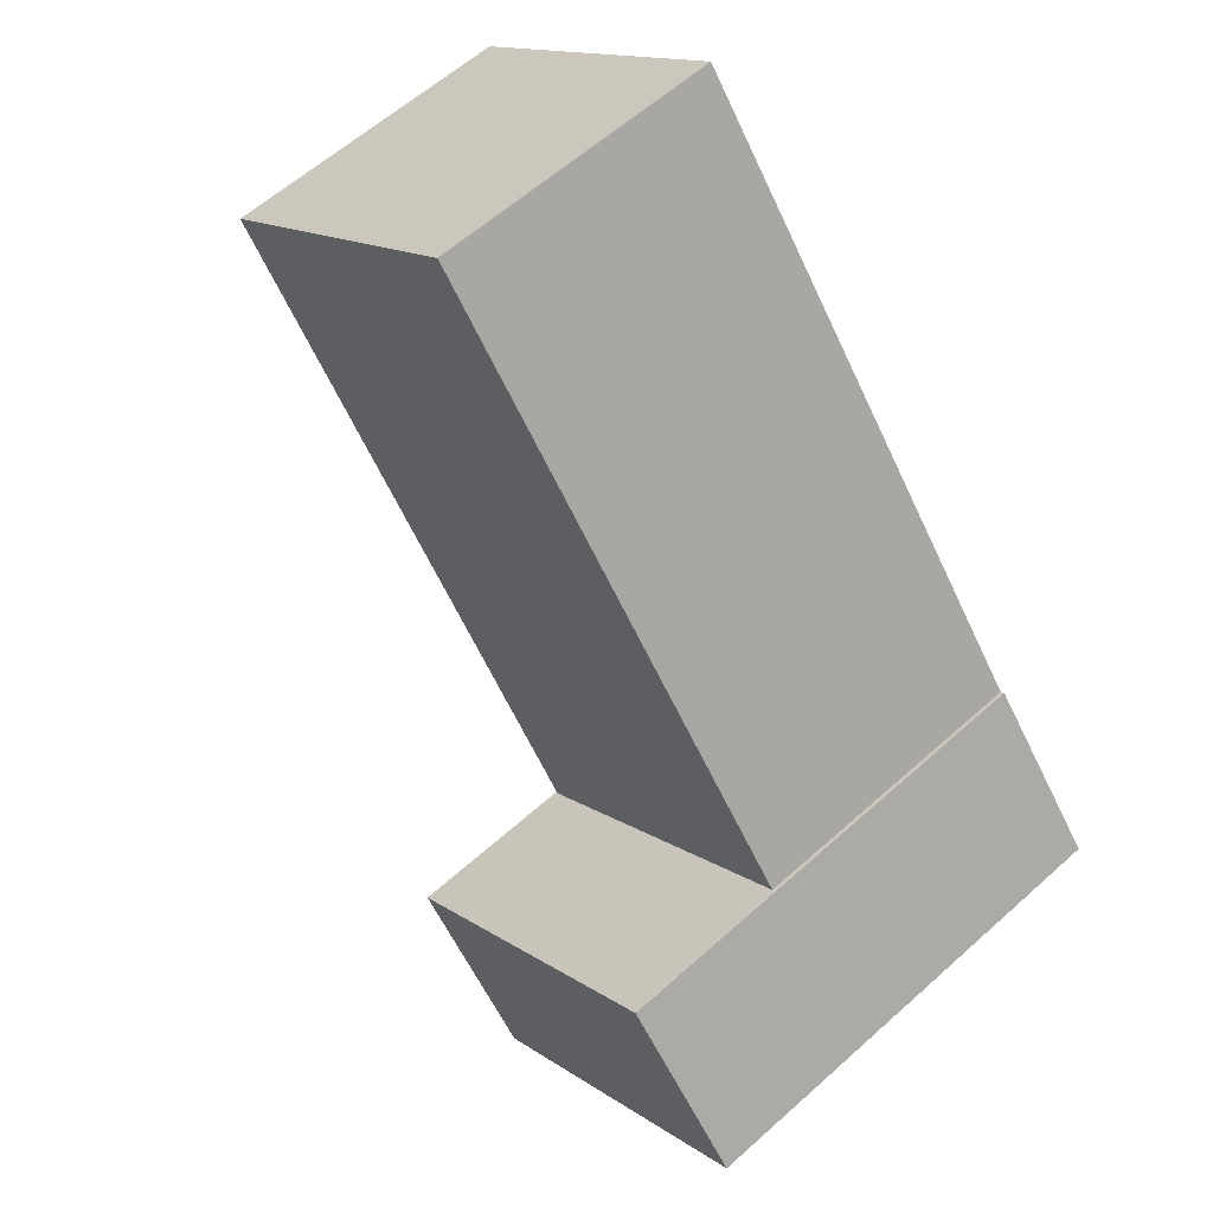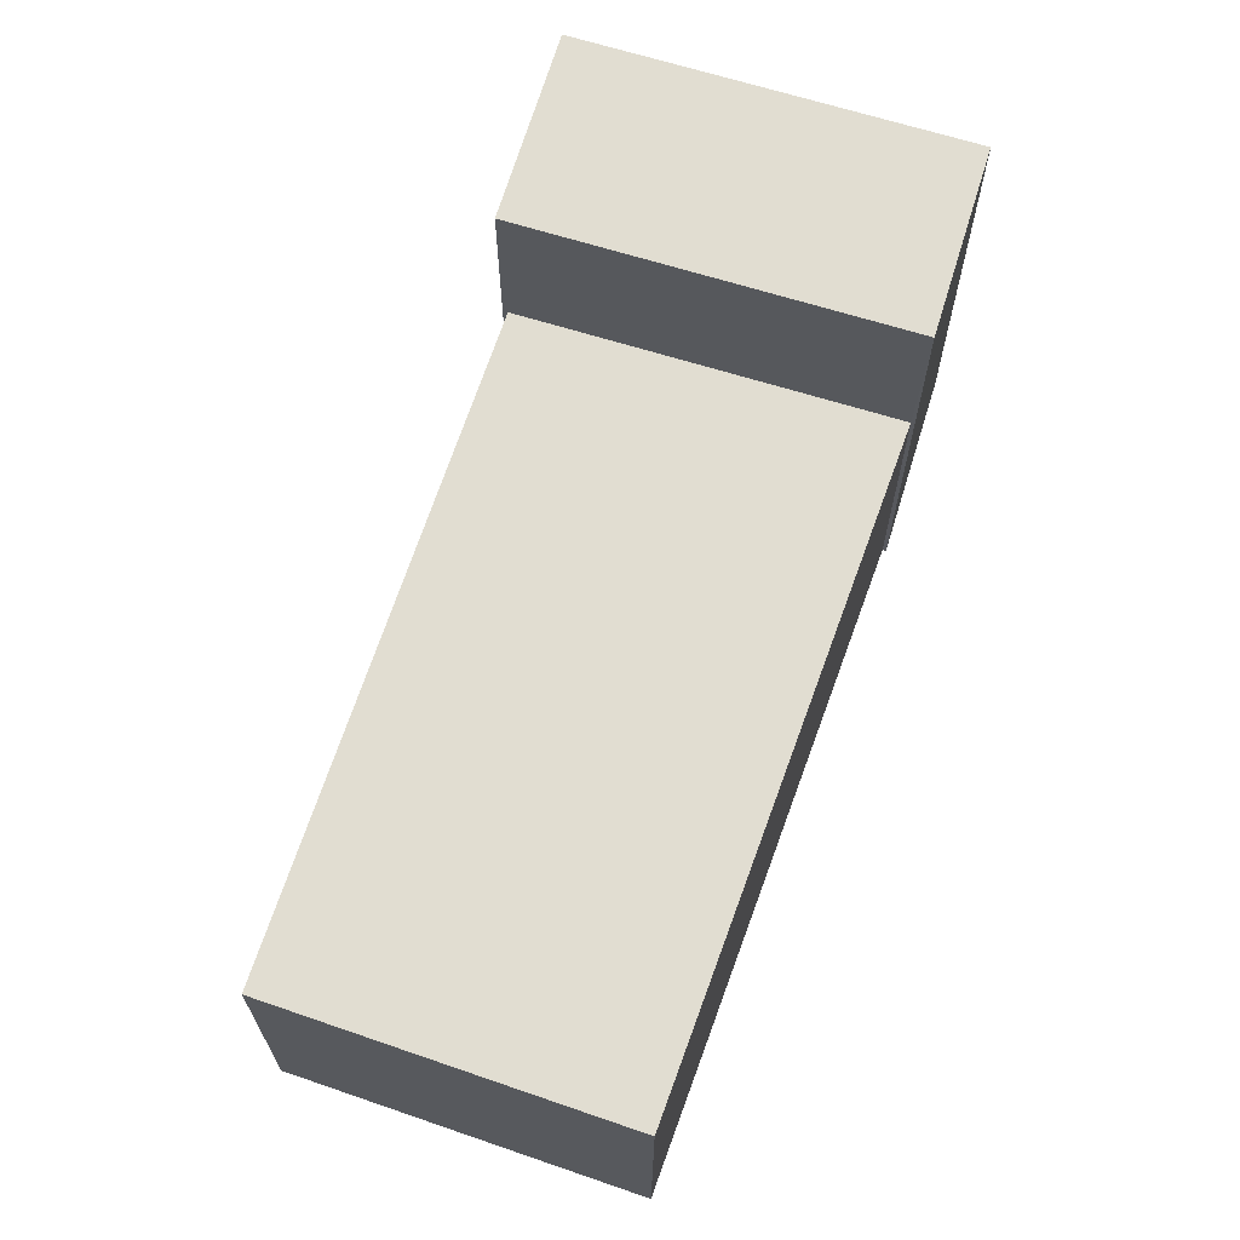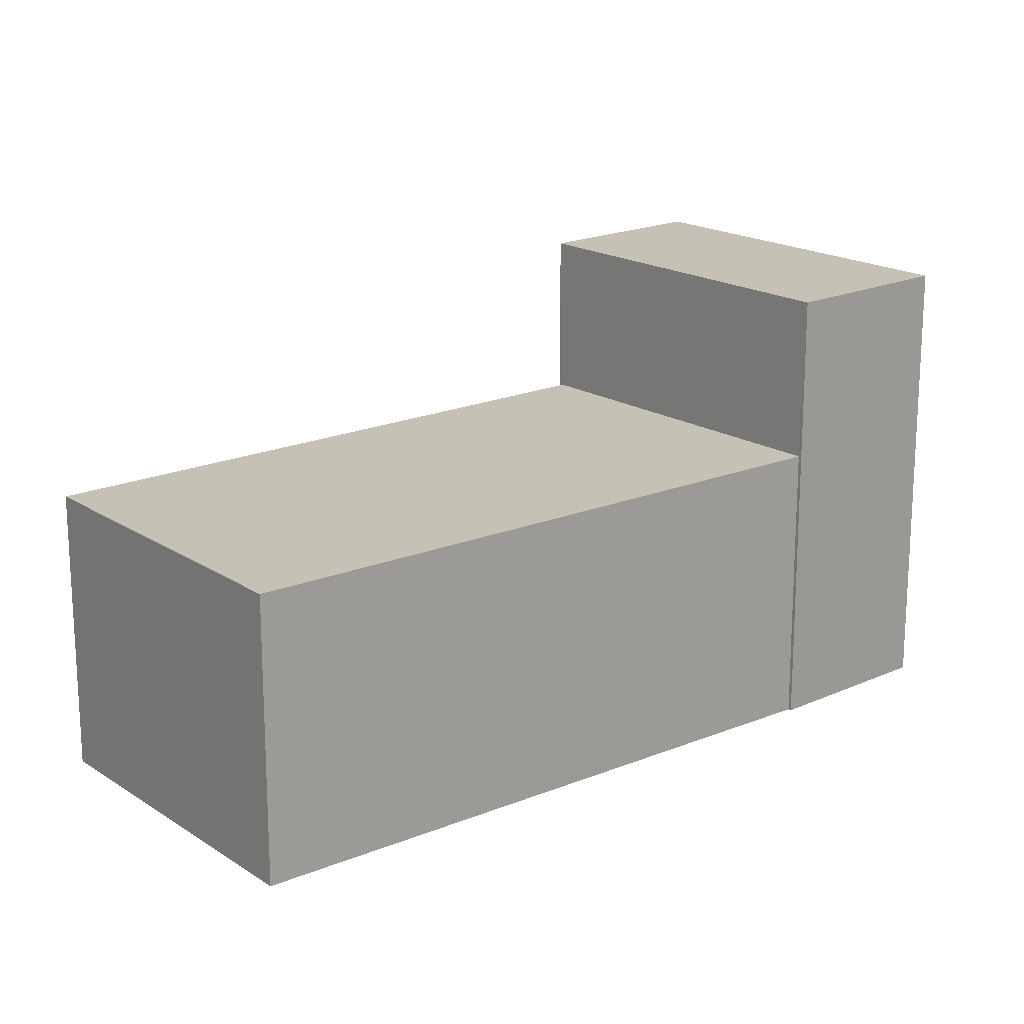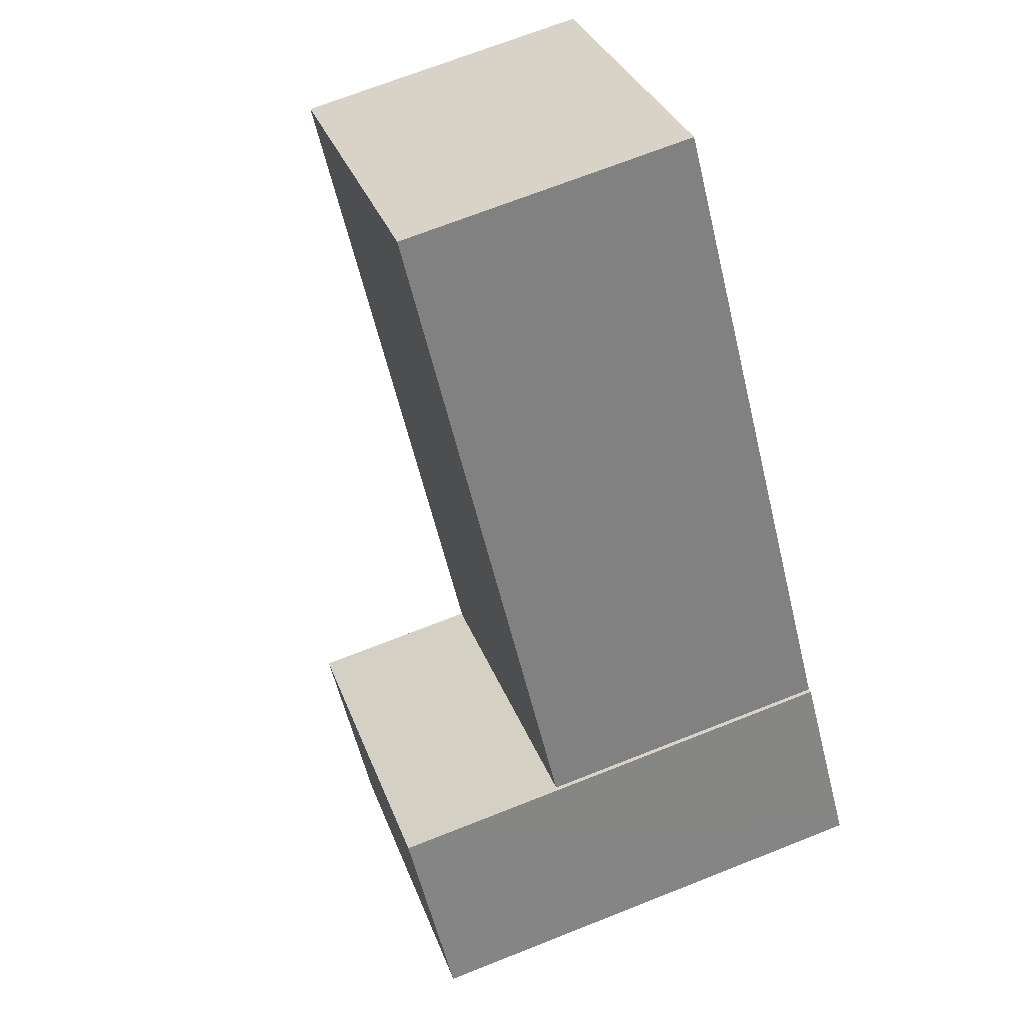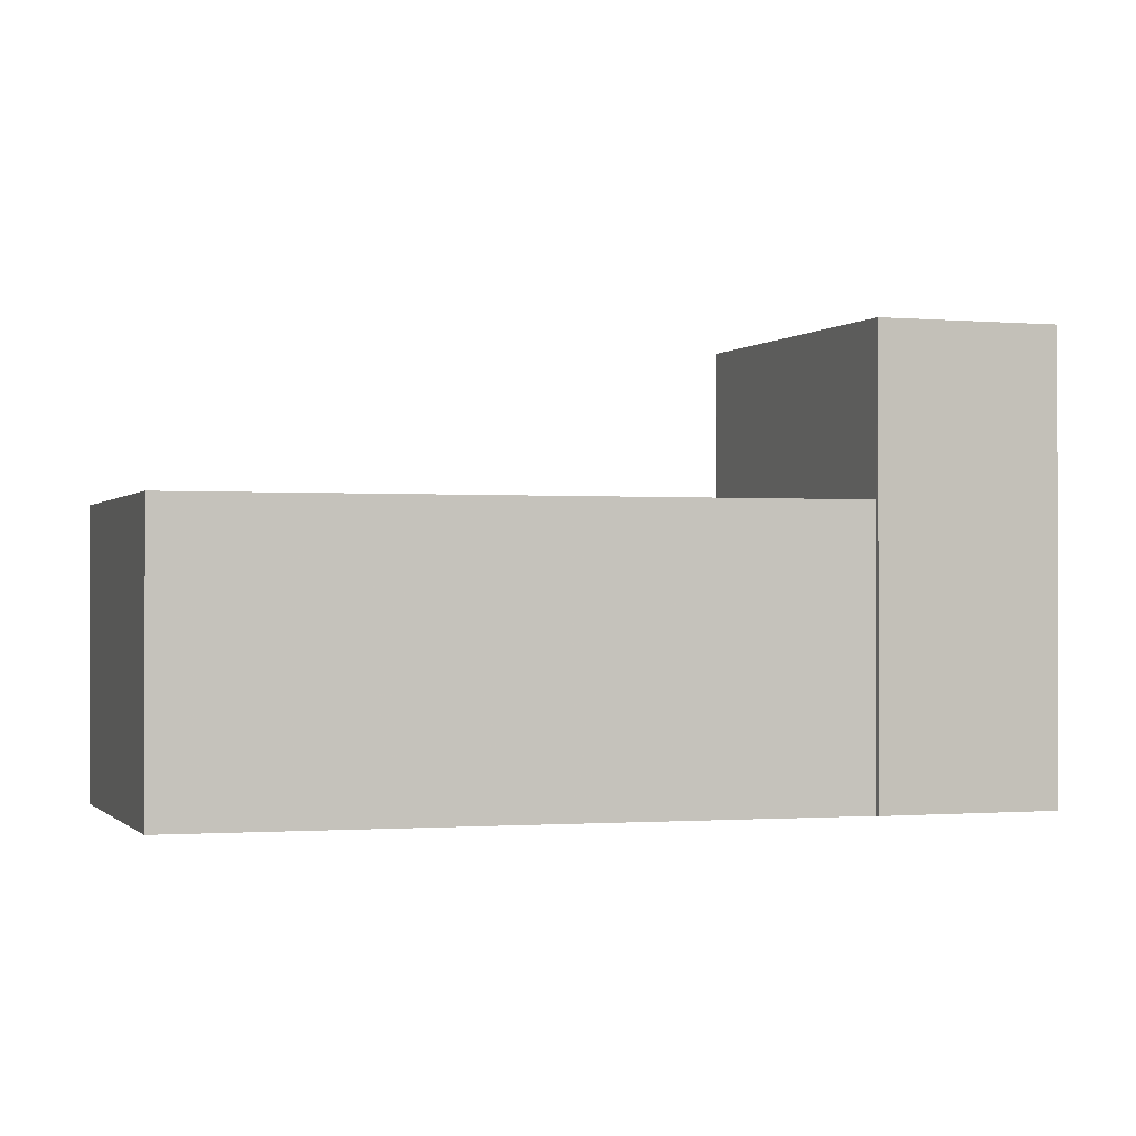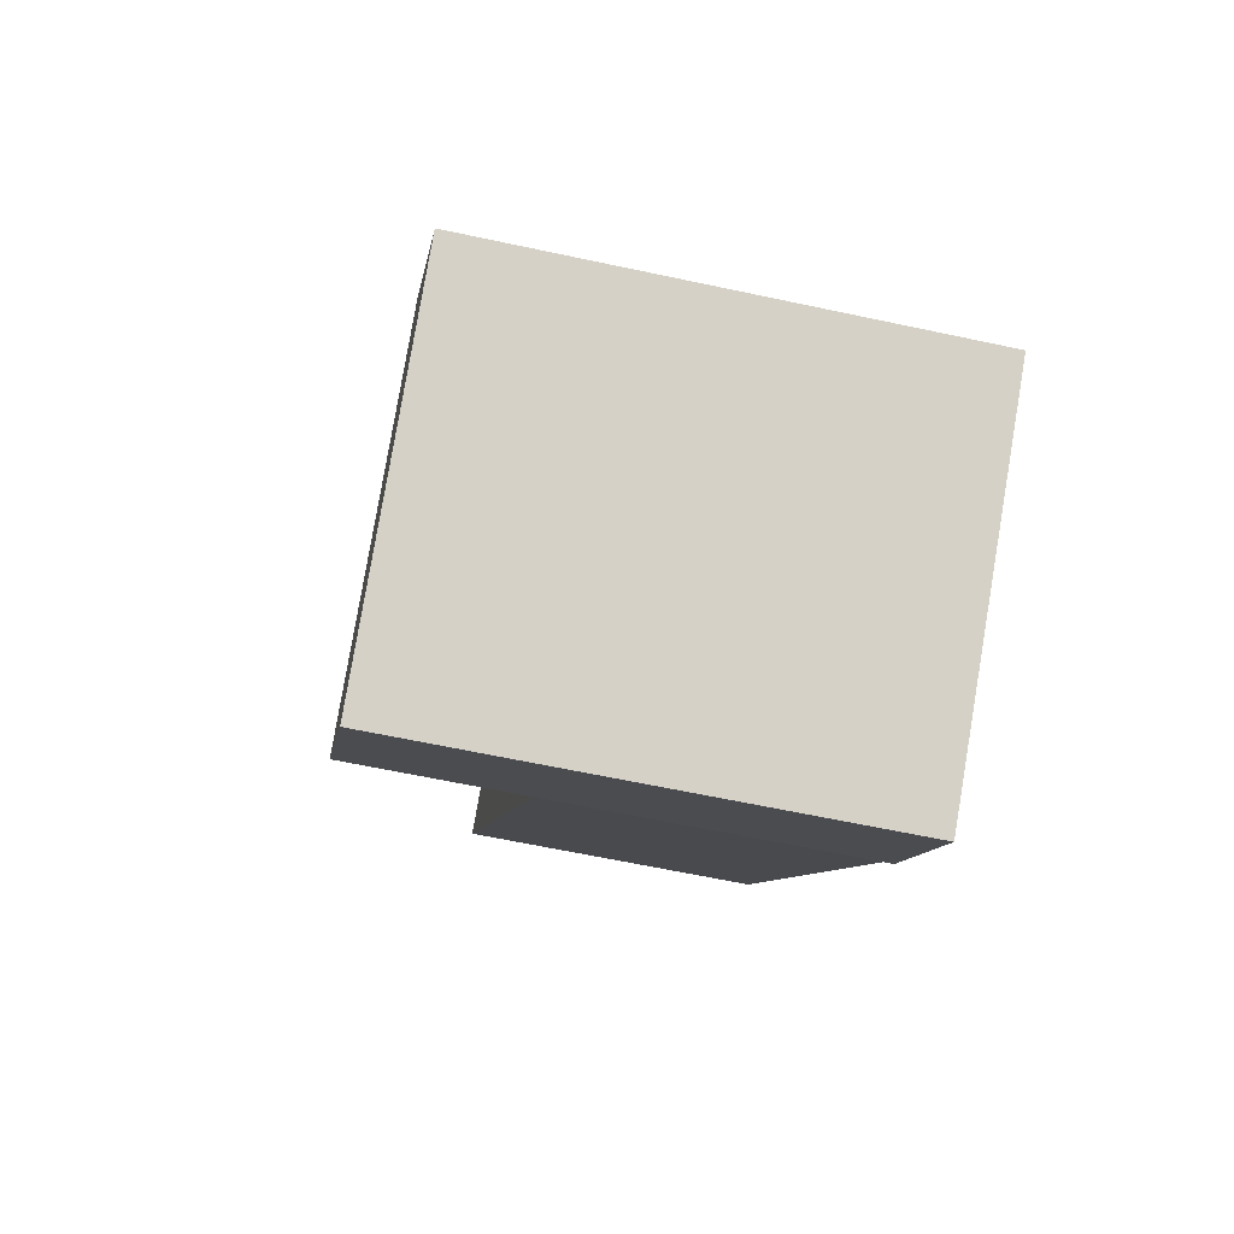
<metadata>
{"format":"obj","ext":"obj","renderer":"f3d","projection":"perspective","resolution":1024,"background":"white","views":[{"elev":60.1,"azim":47.4,"up":"+Y"},{"elev":68.8,"azim":-123.2,"up":"+Z"},{"elev":18.7,"azim":-91.1,"up":"+Z"},{"elev":69.8,"azim":68.4,"up":"+Y"},{"elev":-0.7,"azim":-70.0,"up":"+Z"},{"elev":-60.9,"azim":77.5,"up":"+Y"}]}
</metadata>
<code>
v -1.137e+04 -3.761e+04 32.31
v -1.136e+04 -3.762e+04 32.31
v -1.137e+04 -3.762e+04 32.31
v -1.137e+04 -3.762e+04 32.31
v -1.137e+04 -3.762e+04 32.31
v -1.137e+04 -3.761e+04 32.31
v -1.138e+04 -3.761e+04 32.31
v -1.137e+04 -3.761e+04 32.31
v -1.137e+04 -3.761e+04 36.63
v -1.138e+04 -3.761e+04 36.63
v -1.137e+04 -3.762e+04 36.63
v -1.137e+04 -3.761e+04 36.63
v -1.137e+04 -3.762e+04 39.11
v -1.137e+04 -3.762e+04 39.11
v -1.136e+04 -3.762e+04 39.11
v -1.137e+04 -3.761e+04 39.11
f 1 2 3
f 3 4 5
f 1 6 2
f 7 8 1
f 5 7 1
f 5 1 3
f 9 10 11
f 9 12 10
f 13 14 15
f 16 13 15
f 5 10 7
f 5 11 10
f 10 8 7
f 10 12 8
f 1 12 9
f 1 8 12
f 5 4 11
f 4 13 11
f 1 9 6
f 9 13 16
f 11 13 9
f 6 9 16
f 2 14 3
f 2 15 14
f 3 13 4
f 3 14 13
f 16 2 6
f 16 15 2

</code>
